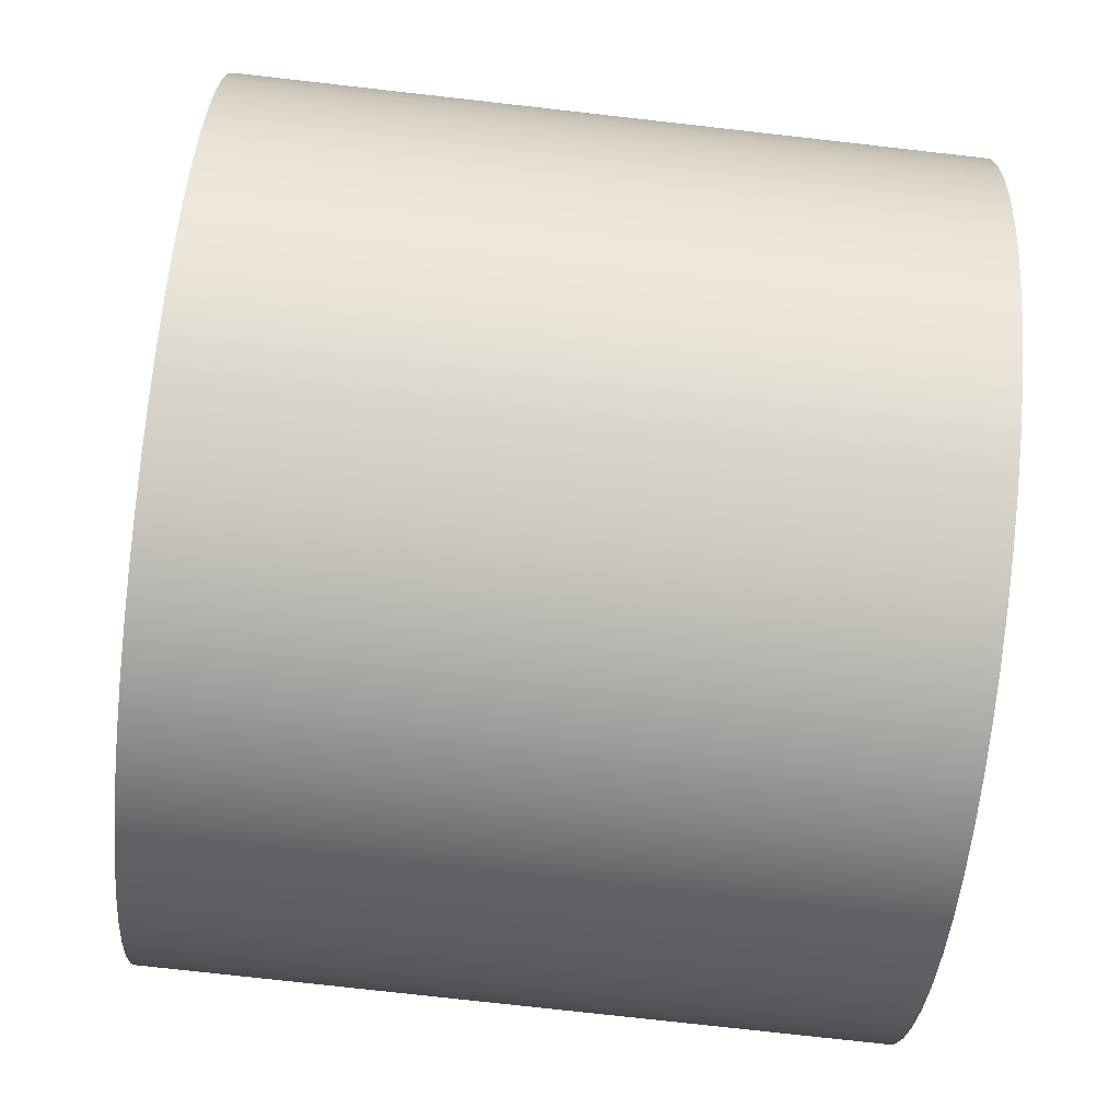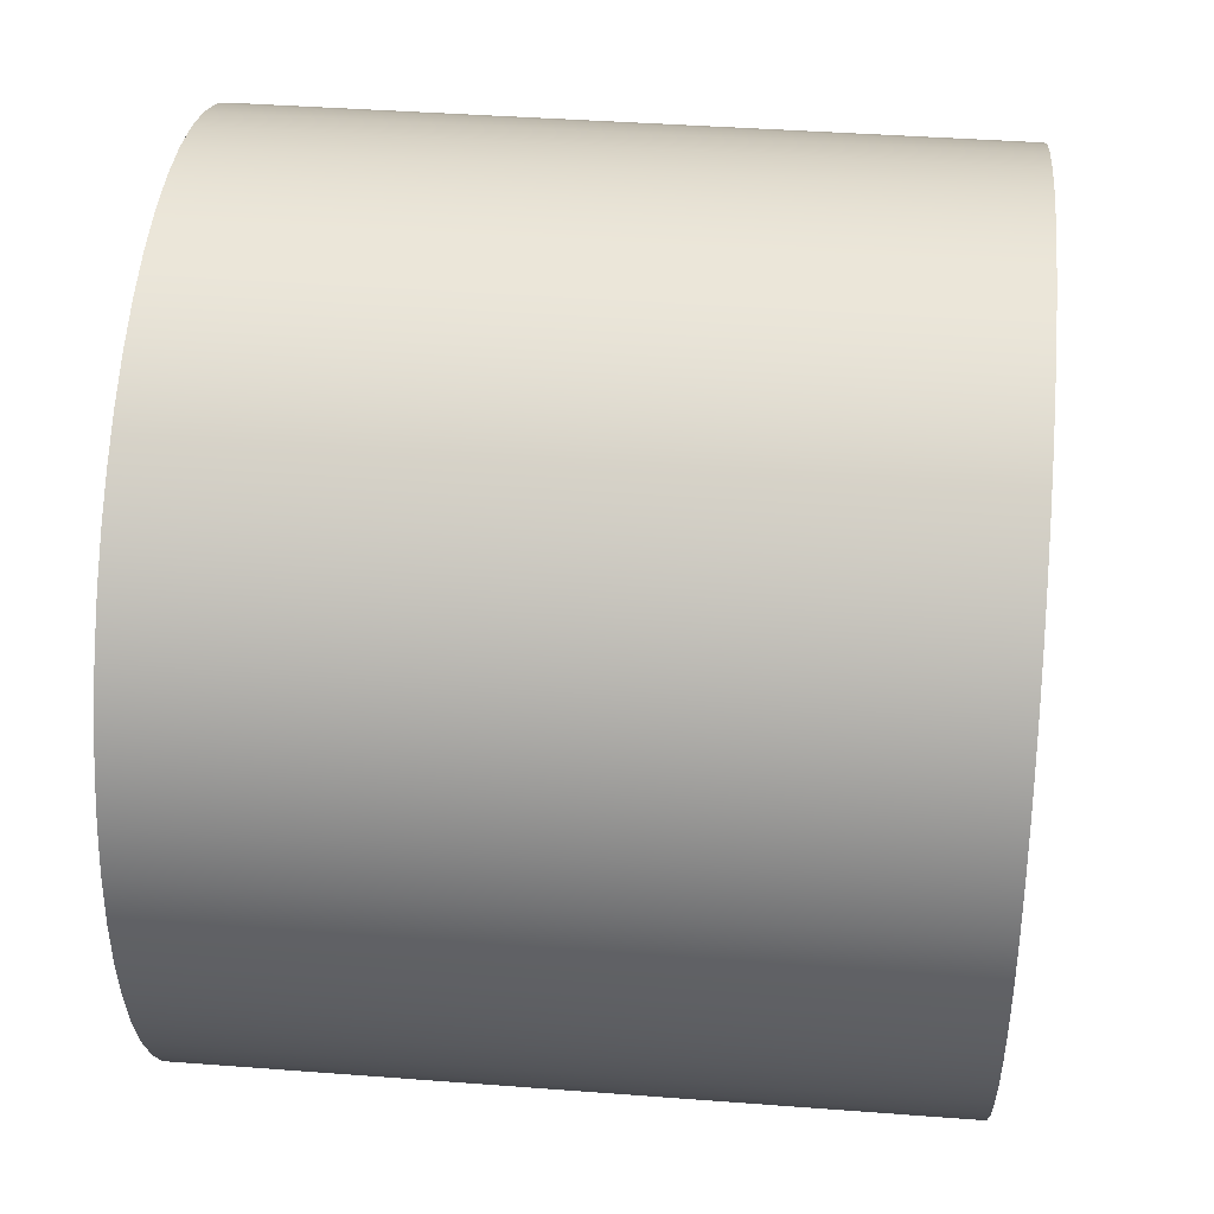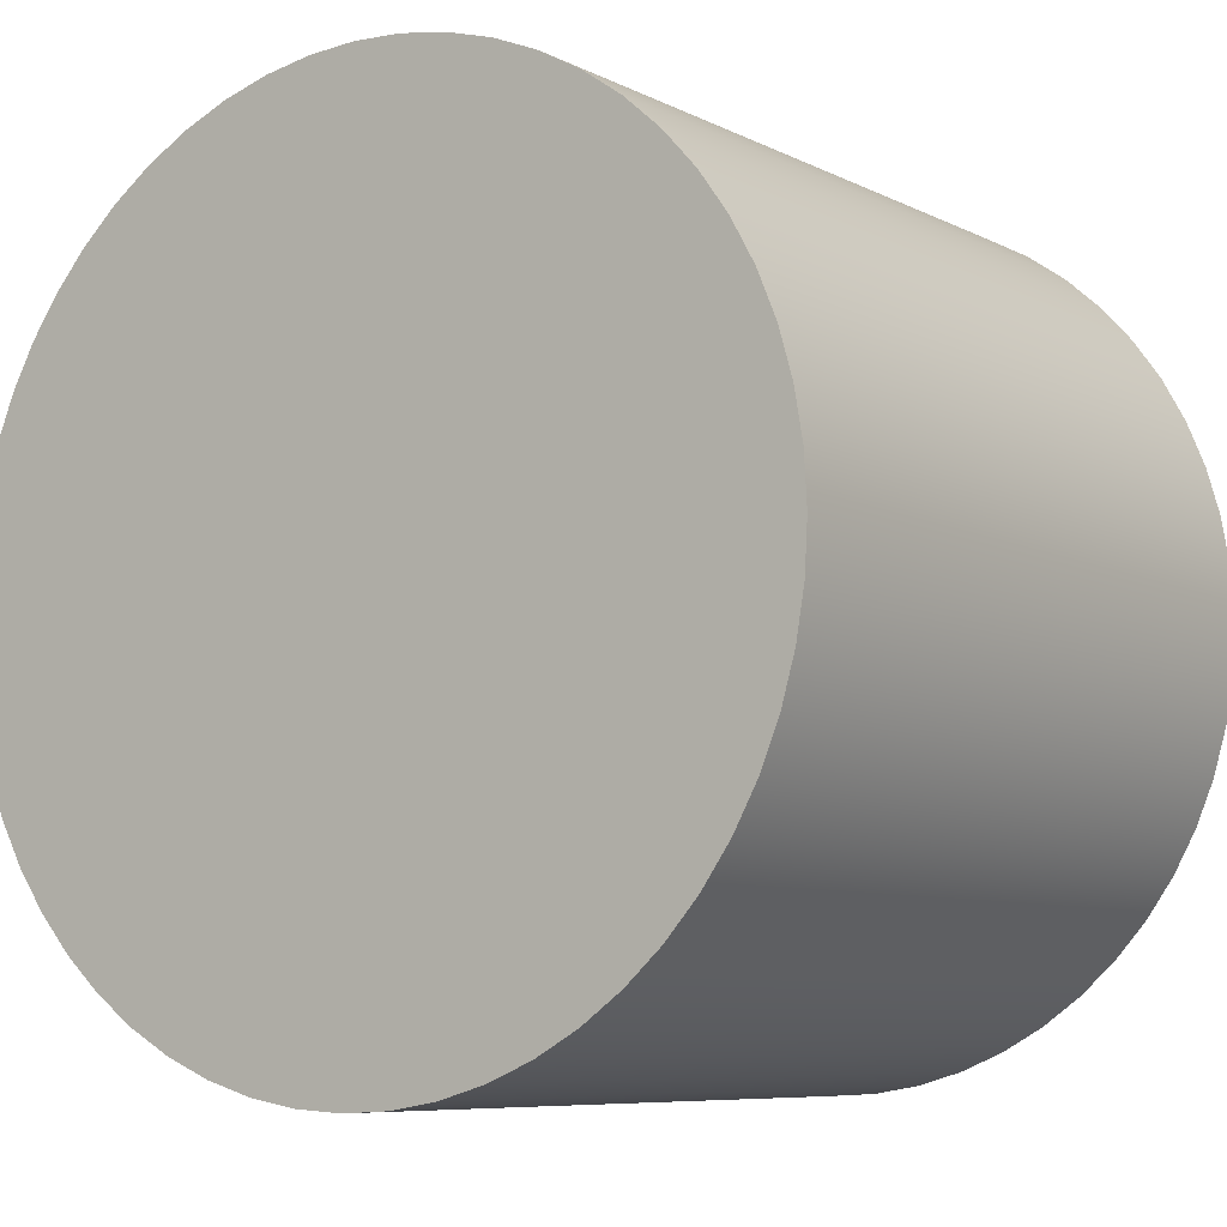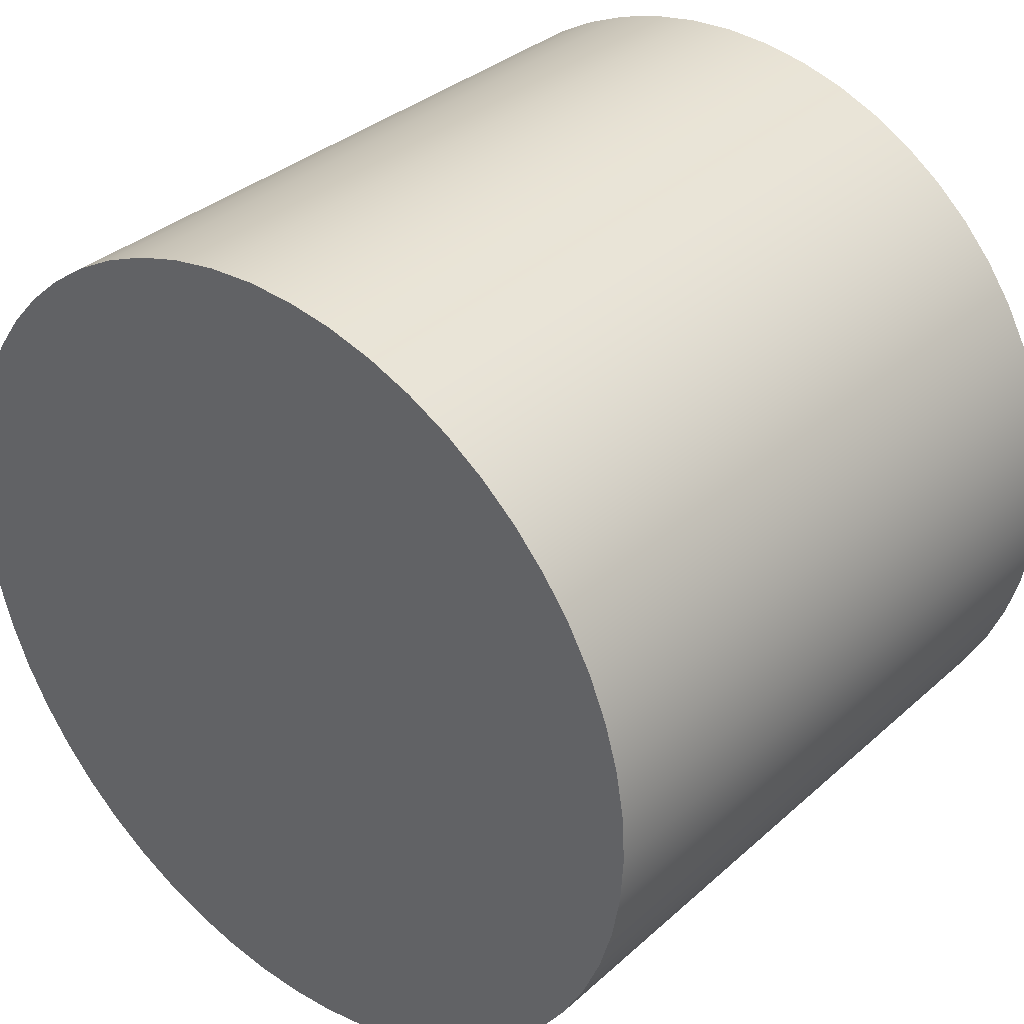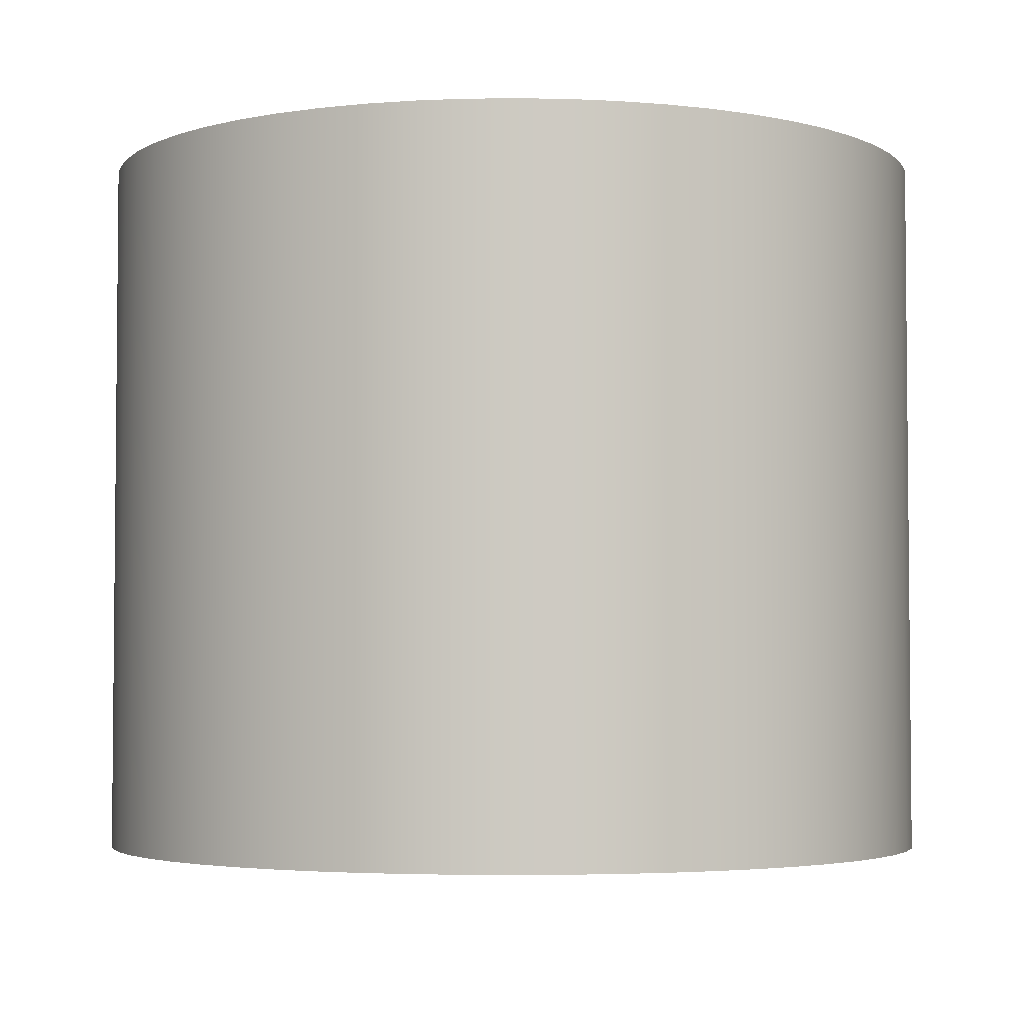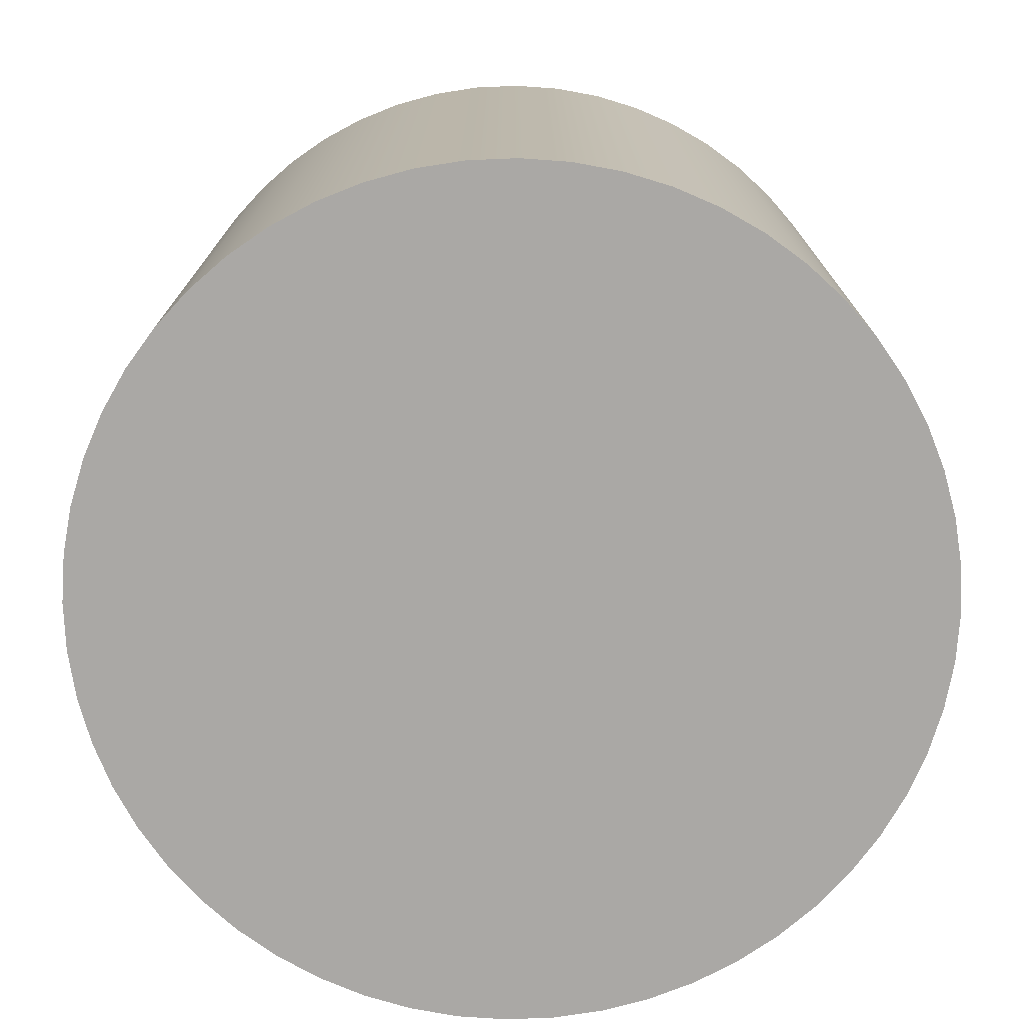
<metadata>
{"format":"obj","ext":"obj","renderer":"f3d","projection":"perspective","resolution":1024,"background":"white","views":[{"elev":-77.2,"azim":83.6,"up":"+Y"},{"elev":39.8,"azim":95.4,"up":"+Y"},{"elev":-7.6,"azim":35.8,"up":"+Y"},{"elev":34.0,"azim":39.9,"up":"+Y"},{"elev":-3.6,"azim":38.0,"up":"+Z"},{"elev":-75.1,"azim":134.2,"up":"+Z"}]}
</metadata>
<code>
v -1.792 -2.194e-16 3
v -1.78 0.2006 3
v -1.747 0.3987 3
v -1.691 0.5917 3
v -1.614 0.7774 3
v -1.517 0.9532 3
v -1.401 1.117 3
v -1.267 1.267 3
v -1.117 1.401 3
v -0.9532 1.517 3
v -0.7774 1.614 3
v -0.5917 1.691 3
v -0.3987 1.747 3
v -0.2006 1.78 3
v 1.097e-16 1.792 3
v 0.2006 1.78 3
v 0.3987 1.747 3
v 0.5917 1.691 3
v 0.7774 1.614 3
v 0.9532 1.517 3
v 1.117 1.401 3
v 1.267 1.267 3
v 1.401 1.117 3
v 1.517 0.9532 3
v 1.614 0.7774 3
v 1.691 0.5917 3
v 1.747 0.3987 3
v 1.78 0.2006 3
v 1.792 0 3
v 1.78 -0.2006 3
v 1.747 -0.3987 3
v 1.691 -0.5917 3
v 1.614 -0.7774 3
v 1.517 -0.9532 3
v 1.401 -1.117 3
v 1.267 -1.267 3
v 1.117 -1.401 3
v 0.9532 -1.517 3
v 0.7774 -1.614 3
v 0.5917 -1.691 3
v 0.3987 -1.747 3
v 0.2006 -1.78 3
v 1.097e-16 -1.792 3
v -0.2006 -1.78 3
v -0.3987 -1.747 3
v -0.5917 -1.691 3
v -0.7774 -1.614 3
v -0.9532 -1.517 3
v -1.117 -1.401 3
v -1.267 -1.267 3
v -1.401 -1.117 3
v -1.517 -0.9532 3
v -1.614 -0.7774 3
v -1.691 -0.5917 3
v -1.747 -0.3987 3
v -1.78 -0.2006 3
v -1.792 -2.194e-16 0
v -1.78 -0.2006 0
v -1.747 -0.3987 0
v -1.691 -0.5917 0
v -1.614 -0.7774 0
v -1.517 -0.9532 0
v -1.401 -1.117 0
v -1.267 -1.267 0
v -1.117 -1.401 0
v -0.9532 -1.517 0
v -0.7774 -1.614 0
v -0.5917 -1.691 0
v -0.3987 -1.747 0
v -0.2006 -1.78 0
v 1.097e-16 -1.792 0
v 0.2006 -1.78 0
v 0.3987 -1.747 0
v 0.5917 -1.691 0
v 0.7774 -1.614 0
v 0.9532 -1.517 0
v 1.117 -1.401 0
v 1.267 -1.267 0
v 1.401 -1.117 0
v 1.517 -0.9532 0
v 1.614 -0.7774 0
v 1.691 -0.5917 0
v 1.747 -0.3987 0
v 1.78 -0.2006 0
v 1.792 0 0
v 1.78 0.2006 0
v 1.747 0.3987 0
v 1.691 0.5917 0
v 1.614 0.7774 0
v 1.517 0.9532 0
v 1.401 1.117 0
v 1.267 1.267 0
v 1.117 1.401 0
v 0.9532 1.517 0
v 0.7774 1.614 0
v 0.5917 1.691 0
v 0.3987 1.747 0
v 0.2006 1.78 0
v 1.097e-16 1.792 0
v -0.2006 1.78 0
v -0.3987 1.747 0
v -0.5917 1.691 0
v -0.7774 1.614 0
v -0.9532 1.517 0
v -1.117 1.401 0
v -1.267 1.267 0
v -1.401 1.117 0
v -1.517 0.9532 0
v -1.614 0.7774 0
v -1.691 0.5917 0
v -1.747 0.3987 0
v -1.78 0.2006 0
v -1.792 -2.194e-16 0
v -1.792 -2.194e-16 3
v -1.792 -2.194e-16 3
v -1.78 -0.2006 3
v -1.747 -0.3987 3
v -1.691 -0.5917 3
v -1.614 -0.7774 3
v -1.517 -0.9532 3
v -1.401 -1.117 3
v -1.267 -1.267 3
v -1.117 -1.401 3
v -0.9532 -1.517 3
v -0.7774 -1.614 3
v -0.5917 -1.691 3
v -0.3987 -1.747 3
v -0.2006 -1.78 3
v 1.097e-16 -1.792 3
v 0.2006 -1.78 3
v 0.3987 -1.747 3
v 0.5917 -1.691 3
v 0.7774 -1.614 3
v 0.9532 -1.517 3
v 1.117 -1.401 3
v 1.267 -1.267 3
v 1.401 -1.117 3
v 1.517 -0.9532 3
v 1.614 -0.7774 3
v 1.691 -0.5917 3
v 1.747 -0.3987 3
v 1.78 -0.2006 3
v 1.792 0 3
v 1.78 0.2006 3
v 1.747 0.3987 3
v 1.691 0.5917 3
v 1.614 0.7774 3
v 1.517 0.9532 3
v 1.401 1.117 3
v 1.267 1.267 3
v 1.117 1.401 3
v 0.9532 1.517 3
v 0.7774 1.614 3
v 0.5917 1.691 3
v 0.3987 1.747 3
v 0.2006 1.78 3
v 1.097e-16 1.792 3
v -0.2006 1.78 3
v -0.3987 1.747 3
v -0.5917 1.691 3
v -0.7774 1.614 3
v -0.9532 1.517 3
v -1.117 1.401 3
v -1.267 1.267 3
v -1.401 1.117 3
v -1.517 0.9532 3
v -1.614 0.7774 3
v -1.691 0.5917 3
v -1.747 0.3987 3
v -1.78 0.2006 3
v -1.792 -2.194e-16 0
v -1.78 0.2006 0
v -1.747 0.3987 0
v -1.691 0.5917 0
v -1.614 0.7774 0
v -1.517 0.9532 0
v -1.401 1.117 0
v -1.267 1.267 0
v -1.117 1.401 0
v -0.9532 1.517 0
v -0.7774 1.614 0
v -0.5917 1.691 0
v -0.3987 1.747 0
v -0.2006 1.78 0
v 1.097e-16 1.792 0
v 0.2006 1.78 0
v 0.3987 1.747 0
v 0.5917 1.691 0
v 0.7774 1.614 0
v 0.9532 1.517 0
v 1.117 1.401 0
v 1.267 1.267 0
v 1.401 1.117 0
v 1.517 0.9532 0
v 1.614 0.7774 0
v 1.691 0.5917 0
v 1.747 0.3987 0
v 1.78 0.2006 0
v 1.792 0 0
v 1.78 -0.2006 0
v 1.747 -0.3987 0
v 1.691 -0.5917 0
v 1.614 -0.7774 0
v 1.517 -0.9532 0
v 1.401 -1.117 0
v 1.267 -1.267 0
v 1.117 -1.401 0
v 0.9532 -1.517 0
v 0.7774 -1.614 0
v 0.5917 -1.691 0
v 0.3987 -1.747 0
v 0.2006 -1.78 0
v 1.097e-16 -1.792 0
v -0.2006 -1.78 0
v -0.3987 -1.747 0
v -0.5917 -1.691 0
v -0.7774 -1.614 0
v -0.9532 -1.517 0
v -1.117 -1.401 0
v -1.267 -1.267 0
v -1.401 -1.117 0
v -1.517 -0.9532 0
v -1.614 -0.7774 0
v -1.691 -0.5917 0
v -1.747 -0.3987 0
v -1.78 -0.2006 0
g 23754108-e2a0-11ea-af35-54bf646e7e1f
f 2 112 1
f 1 112 113
f 114 57 56
f 56 57 58
f 56 58 55
f 55 58 59
f 55 59 54
f 54 59 60
f 54 60 53
f 53 60 61
f 53 61 52
f 52 61 62
f 52 62 51
f 51 62 63
f 51 63 50
f 50 63 64
f 50 64 49
f 49 64 65
f 49 65 48
f 48 65 66
f 48 66 47
f 47 66 67
f 47 67 46
f 46 67 68
f 46 68 45
f 45 68 69
f 45 69 44
f 44 69 70
f 44 70 43
f 43 70 71
f 43 71 42
f 42 71 72
f 42 72 41
f 41 72 73
f 41 73 40
f 40 73 74
f 40 74 39
f 39 74 75
f 39 75 38
f 38 75 76
f 38 76 37
f 37 76 77
f 37 77 36
f 36 77 78
f 36 78 35
f 35 78 79
f 35 79 34
f 34 79 80
f 34 80 33
f 33 80 81
f 33 81 32
f 32 81 82
f 32 82 31
f 31 82 83
f 31 83 30
f 30 83 84
f 30 84 29
f 29 84 85
f 29 85 28
f 28 85 86
f 28 86 27
f 27 86 87
f 27 87 26
f 26 87 88
f 26 88 25
f 25 88 89
f 25 89 24
f 24 89 90
f 24 90 23
f 23 90 91
f 23 91 22
f 22 91 92
f 22 92 21
f 21 92 93
f 21 93 20
f 20 93 94
f 20 94 19
f 19 94 95
f 19 95 18
f 18 95 96
f 18 96 17
f 17 96 97
f 17 97 16
f 16 97 98
f 16 98 15
f 15 98 99
f 15 99 14
f 14 99 100
f 14 100 13
f 13 100 101
f 13 101 12
f 12 101 102
f 12 102 11
f 11 102 103
f 11 103 10
f 10 103 104
f 10 104 9
f 9 104 105
f 9 105 8
f 8 105 106
f 8 106 7
f 7 106 107
f 7 107 6
f 6 107 108
f 6 108 5
f 5 108 109
f 5 109 4
f 4 109 110
f 4 110 3
f 3 110 111
f 3 111 2
f 2 111 112
g 237738e4-e2a0-11ea-9d93-54bf646e7e1f
f 116 142 115
f 115 142 143
f 115 143 170
f 170 143 144
f 170 144 169
f 169 144 145
f 169 145 168
f 168 145 146
f 168 146 167
f 167 146 147
f 167 147 166
f 166 147 148
f 166 148 165
f 165 148 149
f 165 149 164
f 164 149 150
f 164 150 163
f 163 150 151
f 163 151 162
f 162 151 152
f 162 152 161
f 161 152 153
f 161 153 160
f 160 153 154
f 160 154 159
f 159 154 155
f 159 155 158
f 158 155 156
f 158 156 157
f 142 116 141
f 141 116 117
f 141 117 140
f 140 117 118
f 140 118 139
f 139 118 119
f 139 119 138
f 138 119 120
f 138 120 137
f 137 120 121
f 137 121 136
f 136 121 122
f 136 122 135
f 135 122 123
f 135 123 134
f 134 123 124
f 134 124 133
f 133 124 125
f 133 125 132
f 132 125 126
f 132 126 131
f 131 126 127
f 131 127 130
f 130 127 128
f 130 128 129
g 23795794-e2a0-11ea-afe0-54bf646e7e1f
f 172 198 171
f 171 198 199
f 171 199 226
f 226 199 200
f 226 200 225
f 225 200 201
f 225 201 224
f 224 201 202
f 224 202 223
f 223 202 203
f 223 203 222
f 222 203 204
f 222 204 221
f 221 204 205
f 221 205 220
f 220 205 206
f 220 206 219
f 219 206 207
f 219 207 218
f 218 207 208
f 218 208 217
f 217 208 209
f 217 209 216
f 216 209 210
f 216 210 215
f 215 210 211
f 215 211 214
f 214 211 212
f 214 212 213
f 198 172 197
f 197 172 173
f 197 173 196
f 196 173 174
f 196 174 195
f 195 174 175
f 195 175 194
f 194 175 176
f 194 176 193
f 193 176 177
f 193 177 192
f 192 177 178
f 192 178 191
f 191 178 179
f 191 179 190
f 190 179 180
f 190 180 189
f 189 180 181
f 189 181 188
f 188 181 182
f 188 182 187
f 187 182 183
f 187 183 186
f 186 183 184
f 186 184 185

</code>
